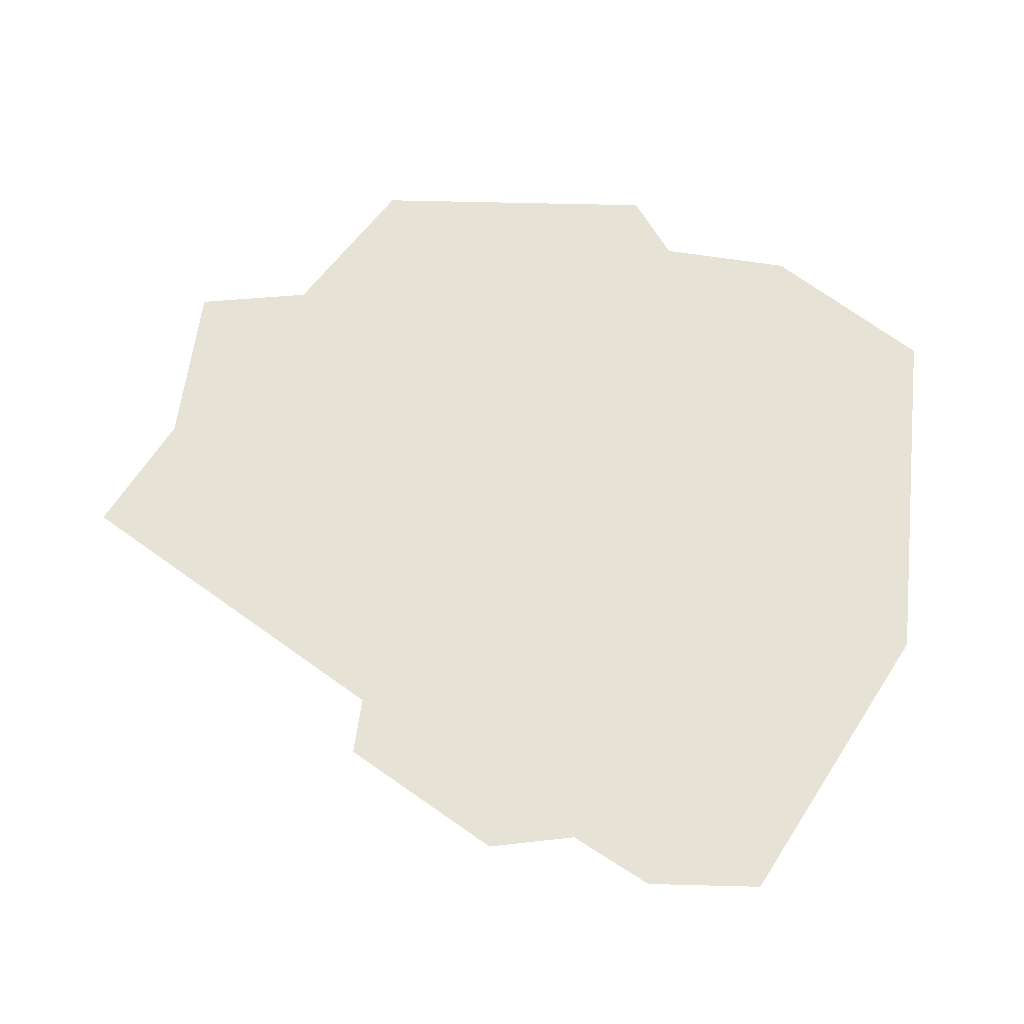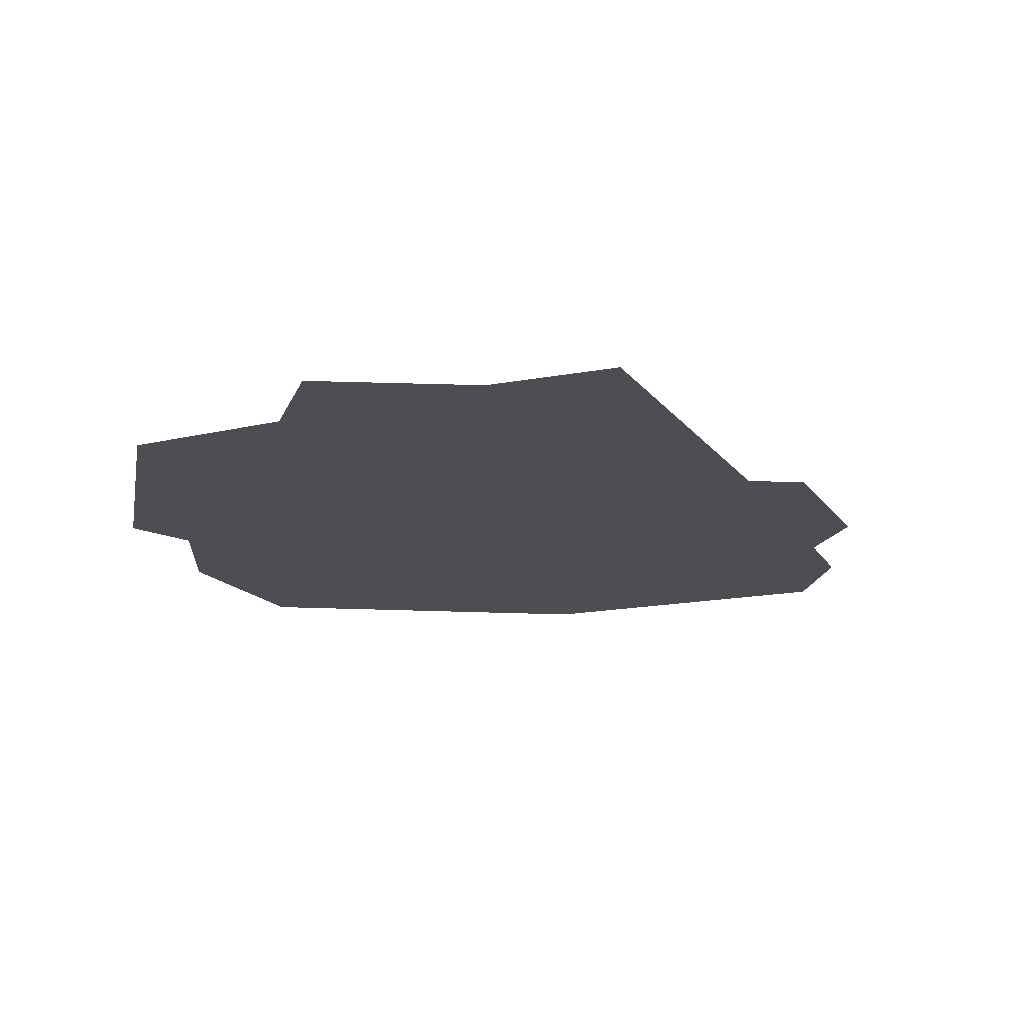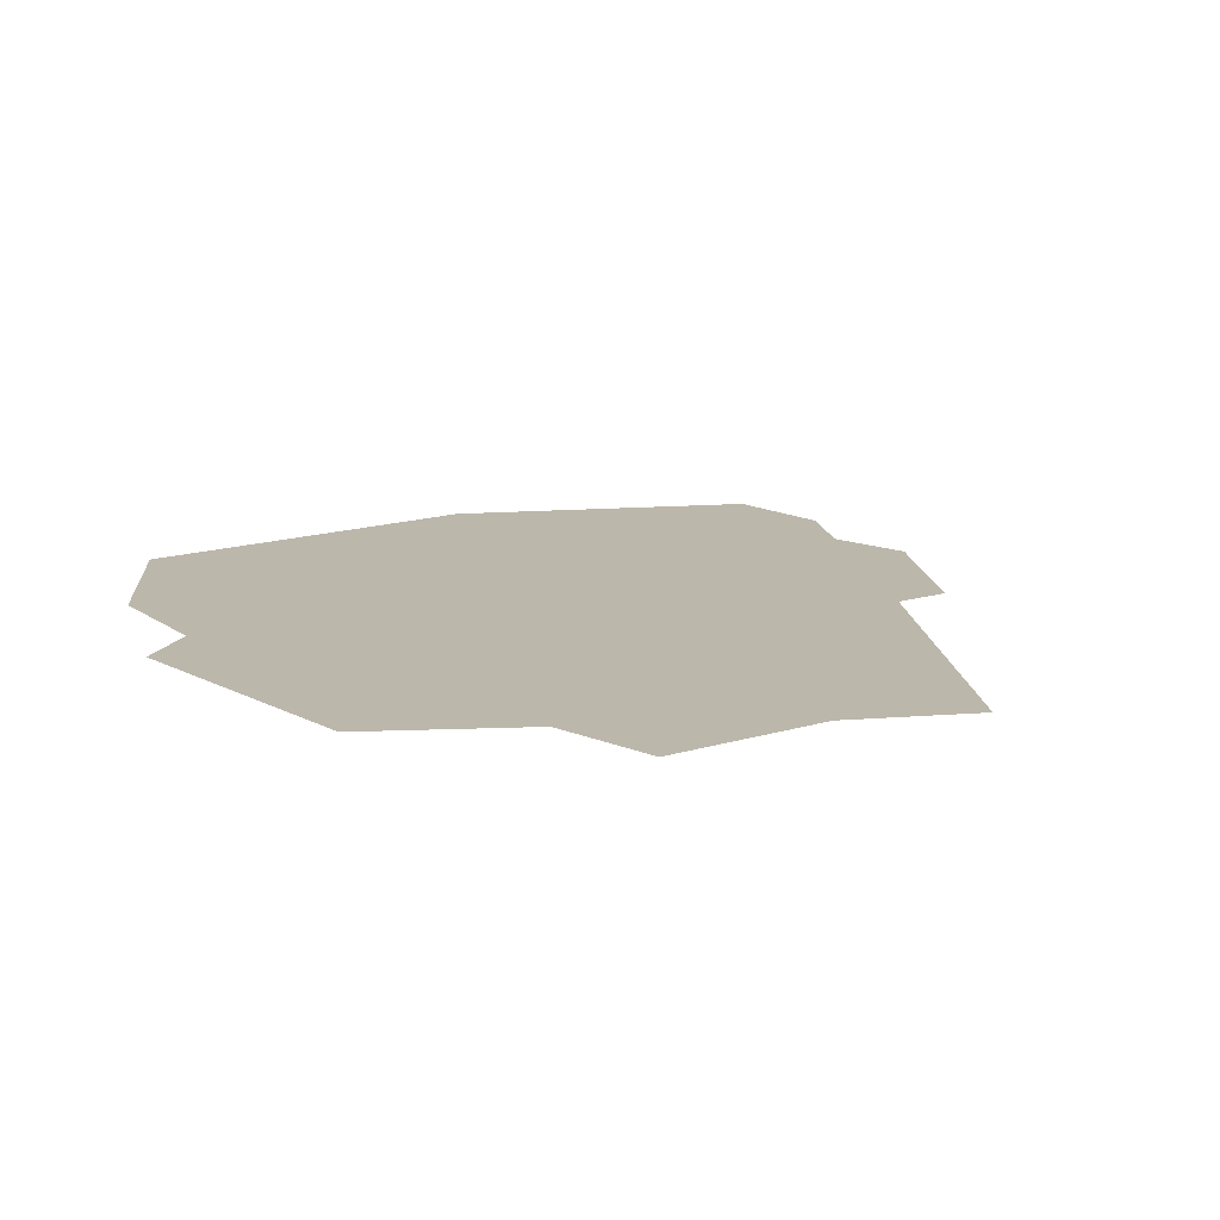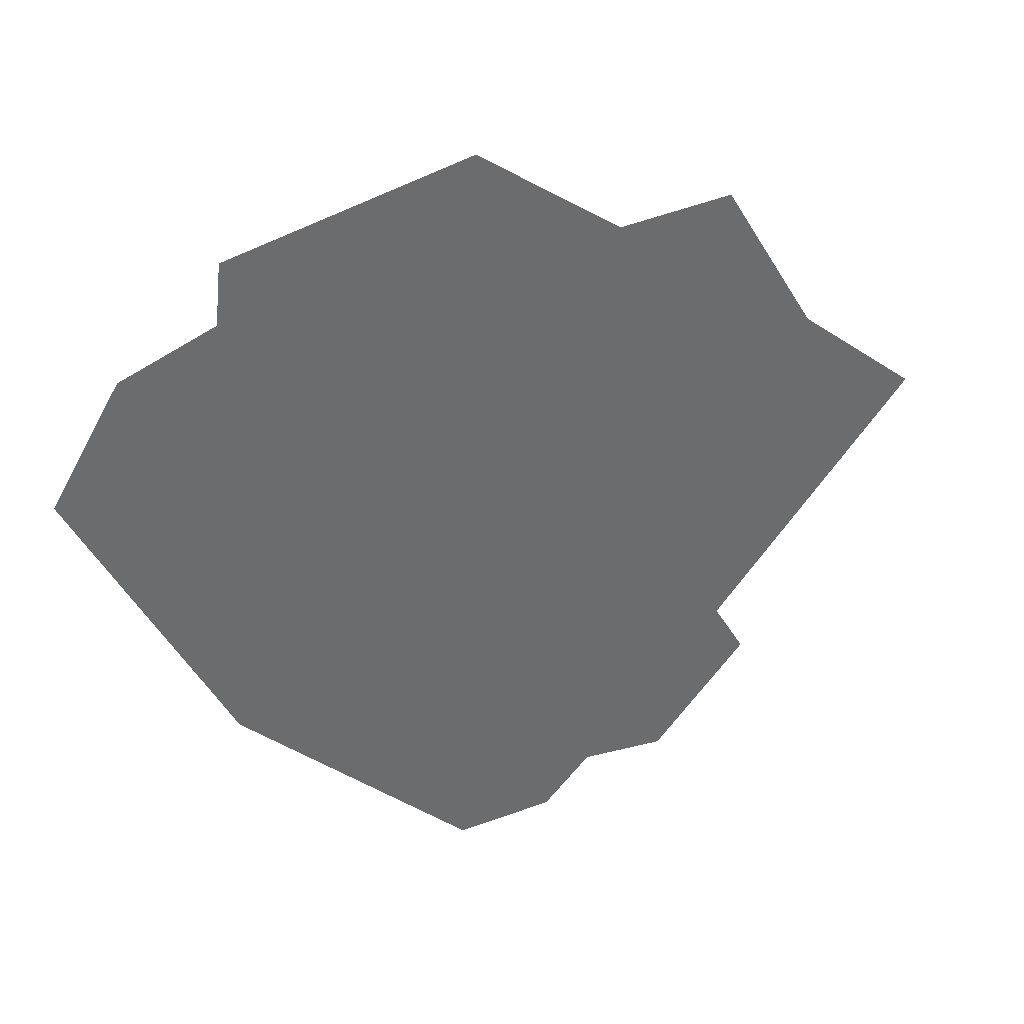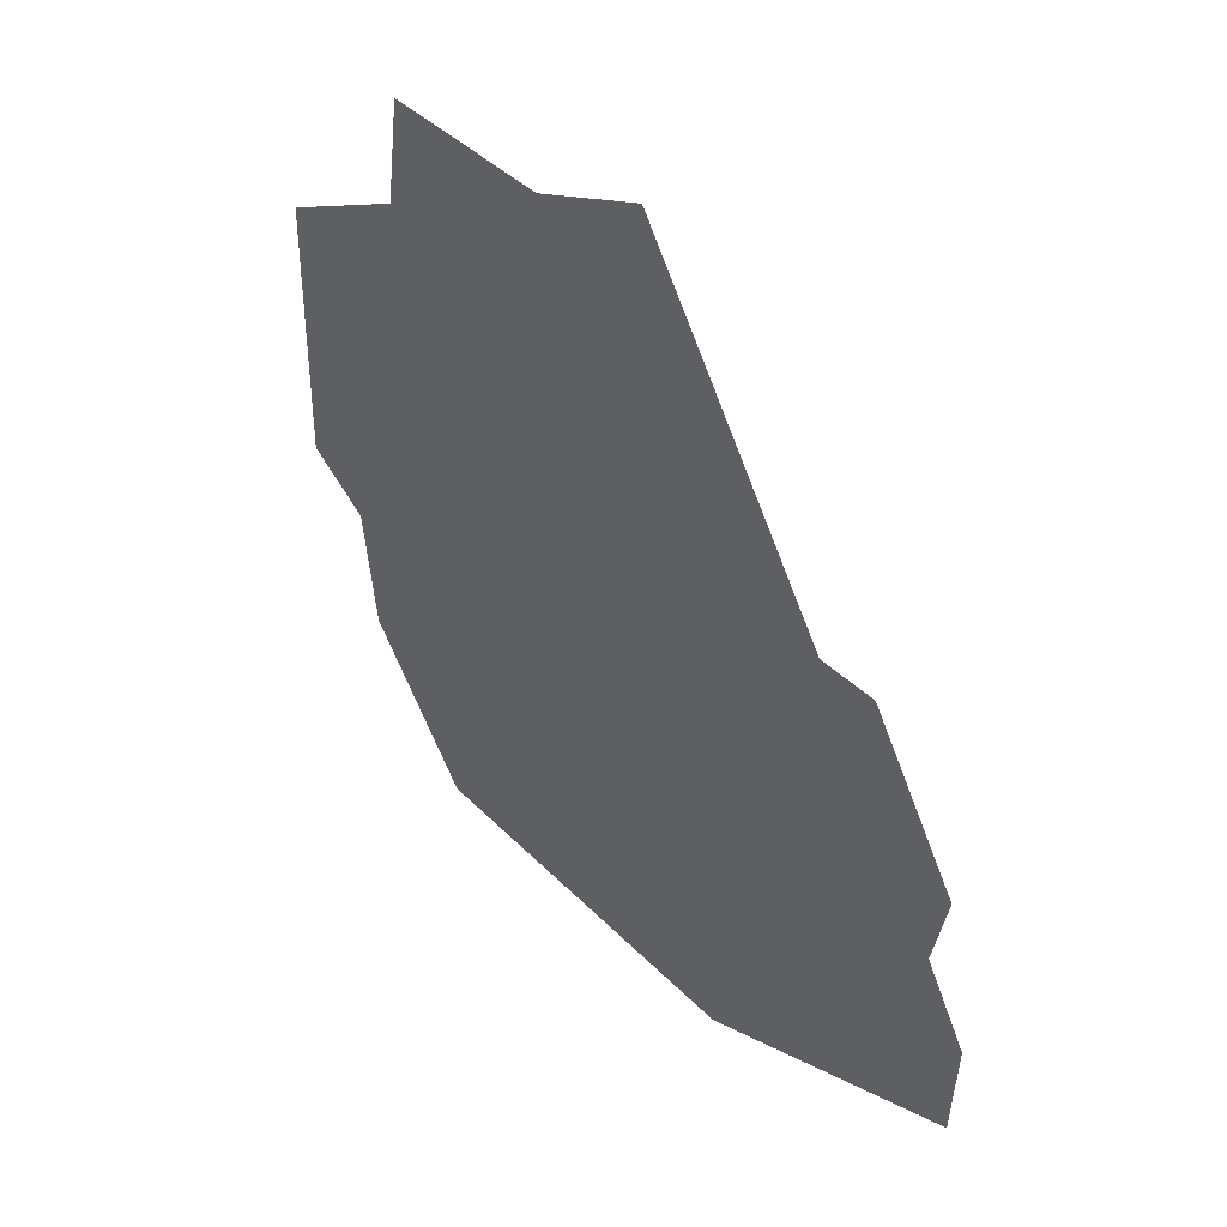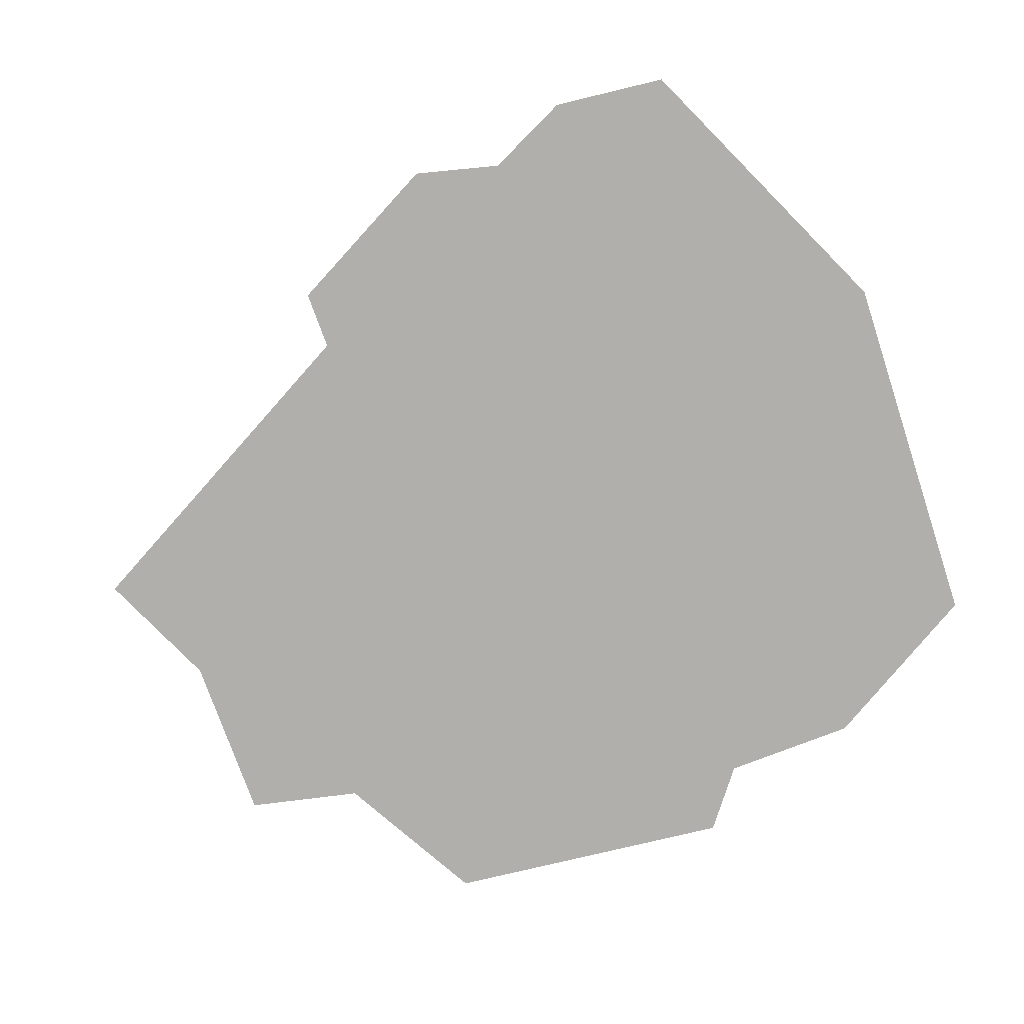
<metadata>
{"format":"obj","ext":"obj","renderer":"f3d","projection":"perspective","resolution":1024,"background":"white","views":[{"elev":63.6,"azim":93.0,"up":"+Y"},{"elev":-17.4,"azim":-8.8,"up":"+Y"},{"elev":14.4,"azim":-39.1,"up":"+Y"},{"elev":-53.6,"azim":-63.4,"up":"+Y"},{"elev":48.4,"azim":49.2,"up":"+Z"},{"elev":-78.2,"azim":105.0,"up":"+Y"}]}
</metadata>
<code>
g ShadowCollision
v -11.65 3.782 -5.505
v -11.19 3.782 -9.862
v -7.616 3.782 -14.88
v 4.504 3.782 -14.26
v 8.511 3.782 -7.218
v 13.62 3.782 -9.075
v -9.907 3.782 3.386
v -13.45 3.782 5.424
v -13.72 3.782 -4.174
v -8.906 3.782 8.502
v 12.22 3.782 -2.756
v 7.624 3.782 4.842
v 9.543 3.782 5.009
v 12.69 3.782 0.1005
v -8.385 3.782 12.28
v -2.818 3.782 12.75
v 0.993 3.782 14.88
v 13.72 3.782 -5.314
g ShadowCollision_0
f 3 2 1
f 4 3 1
f 5 4 1
f 5 6 4
f 7 5 1
f 8 7 1
f 9 8 1
f 8 10 7
f 11 5 7
f 5 11 6
f 7 12 11
f 7 10 12
f 12 13 11
f 13 14 11
f 10 15 12
f 15 16 12
f 16 17 12
f 11 18 6

</code>
